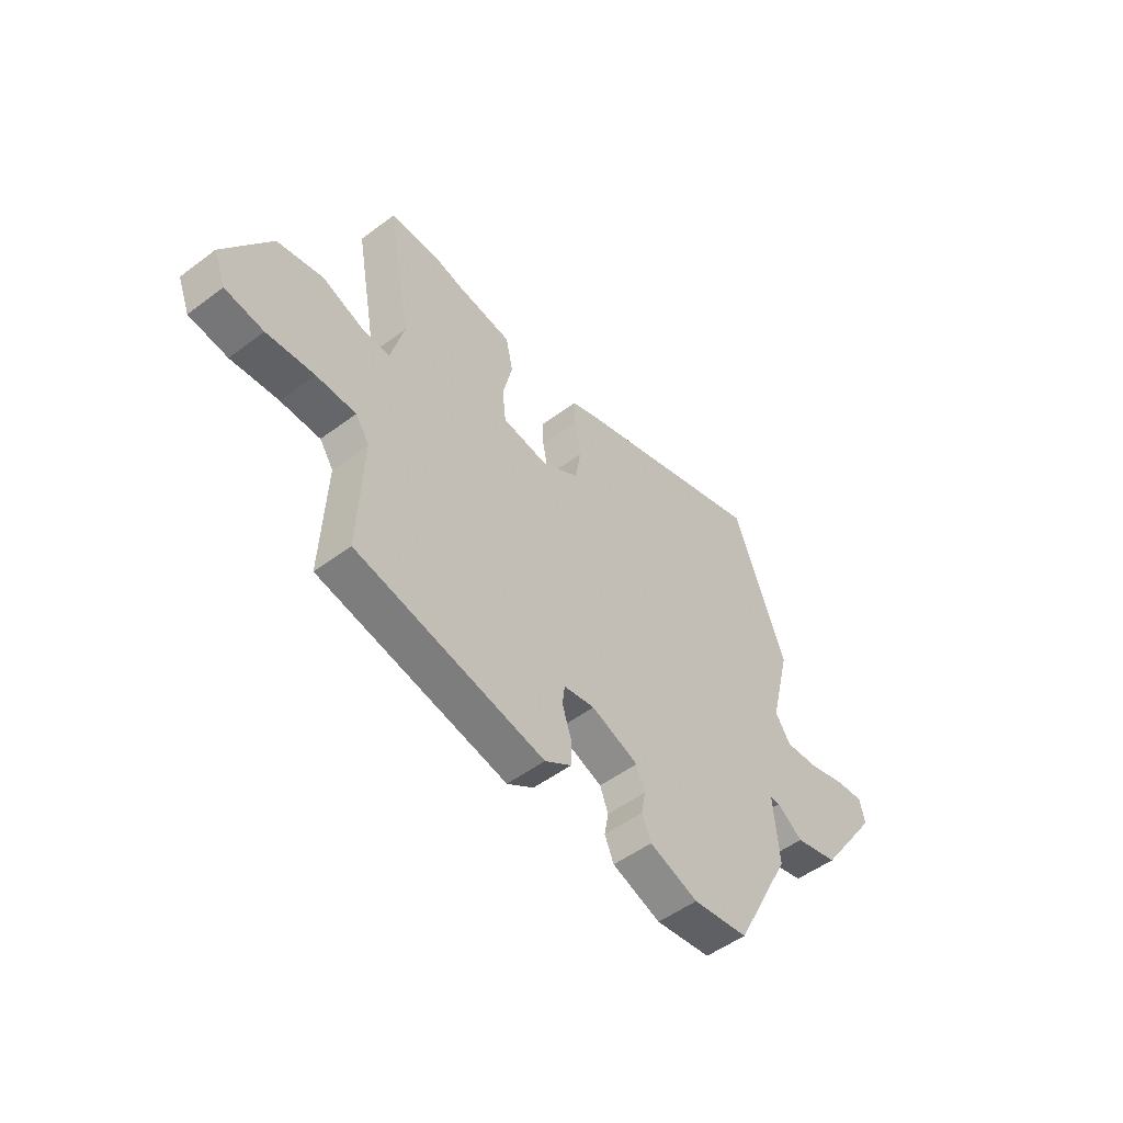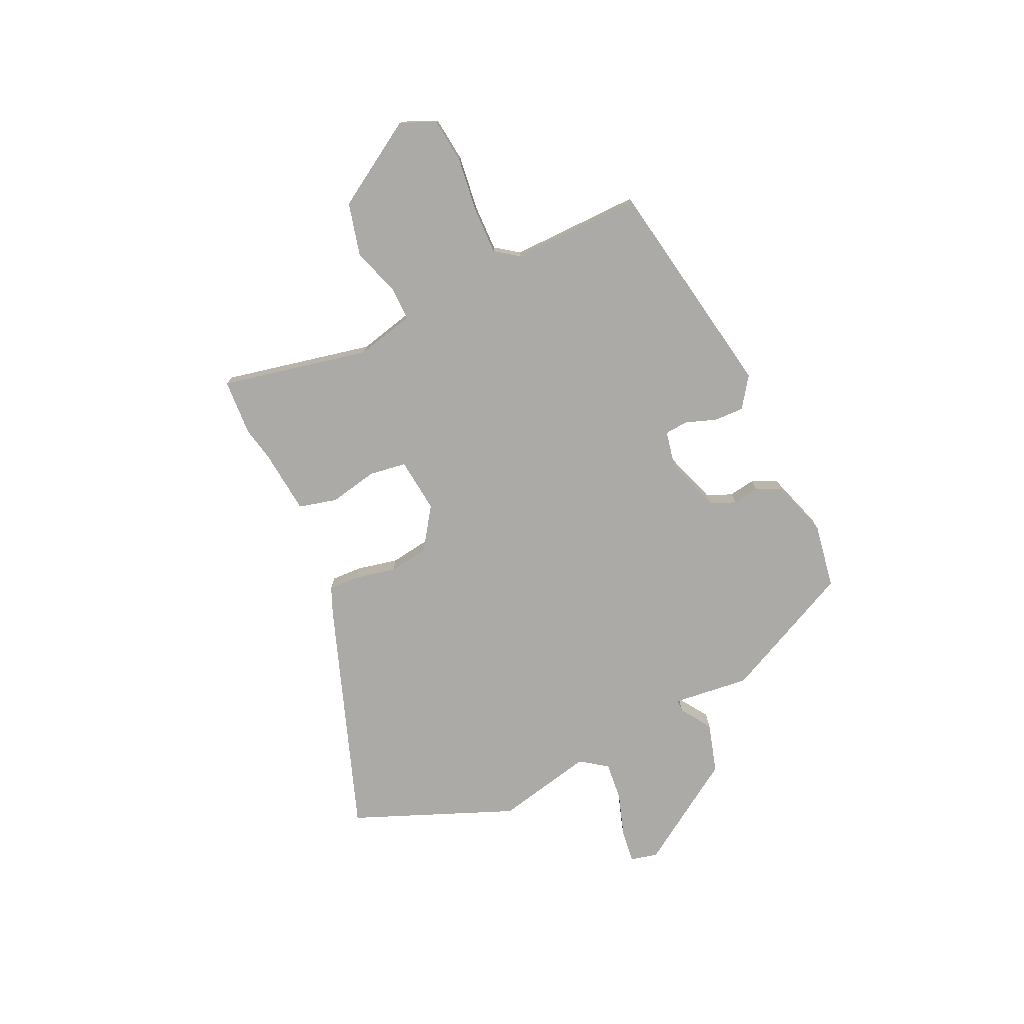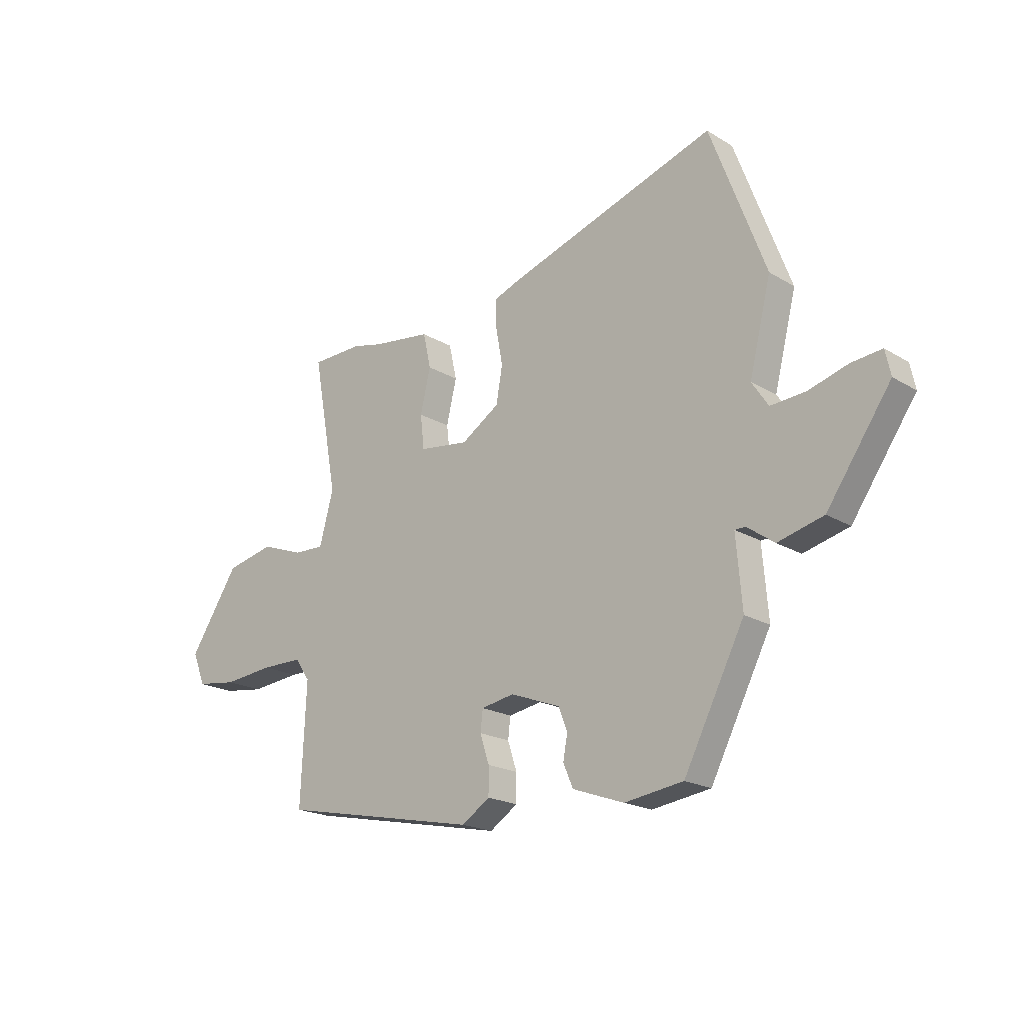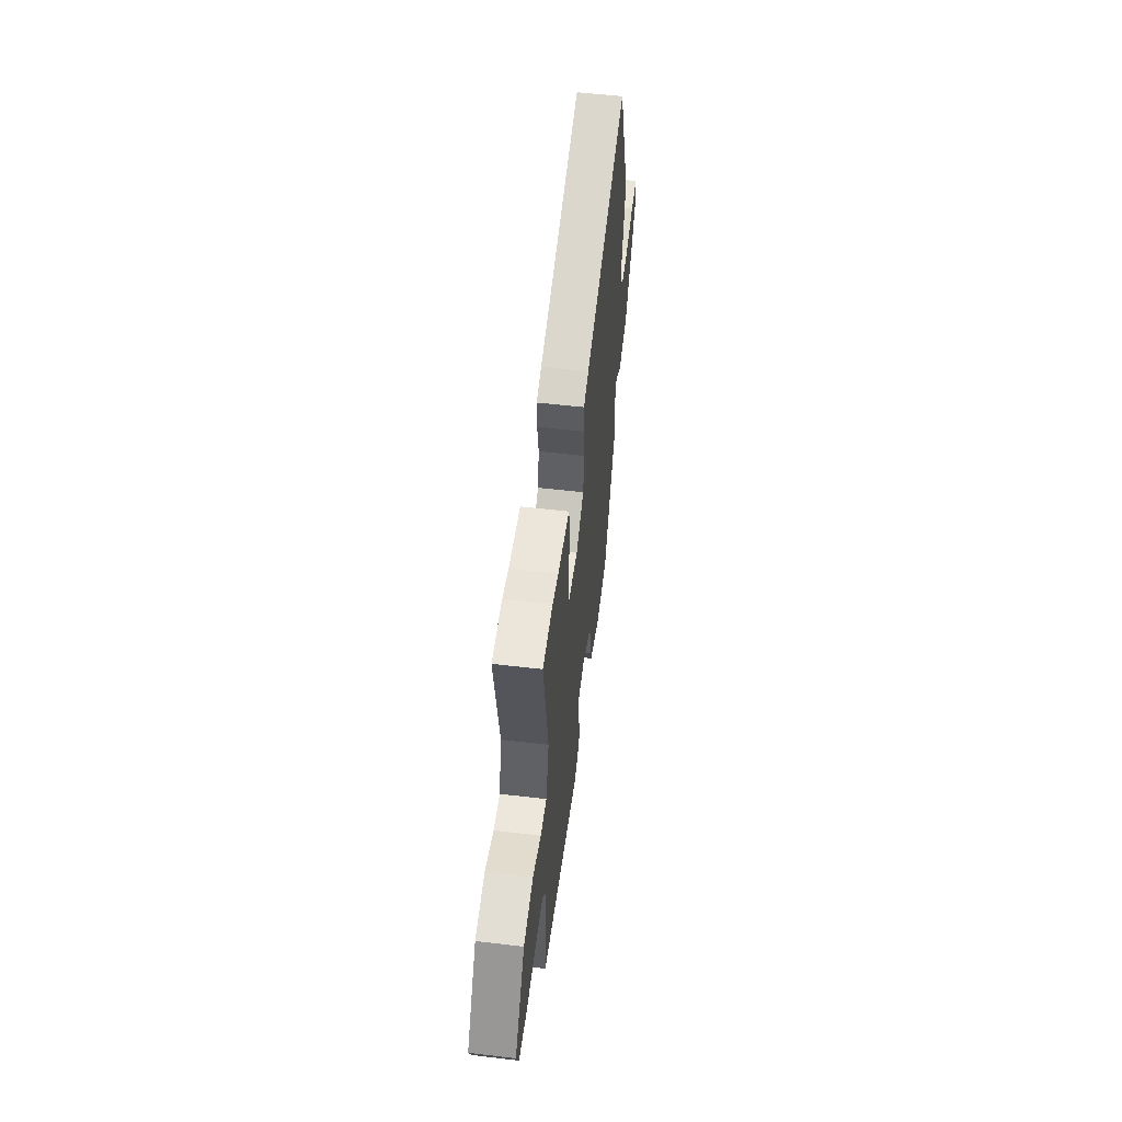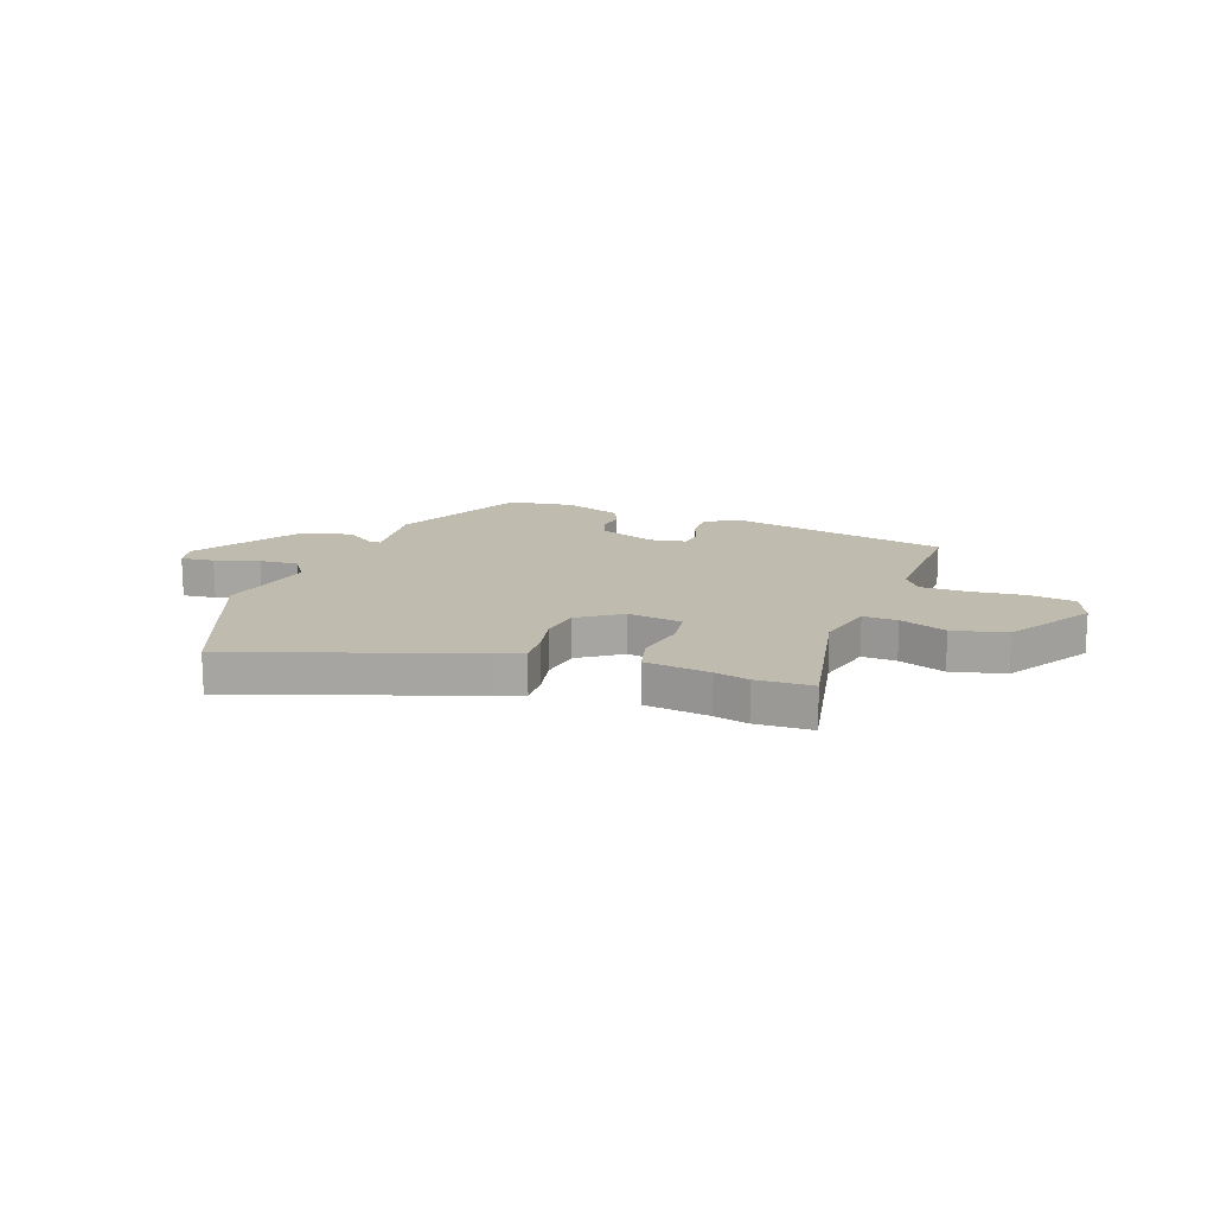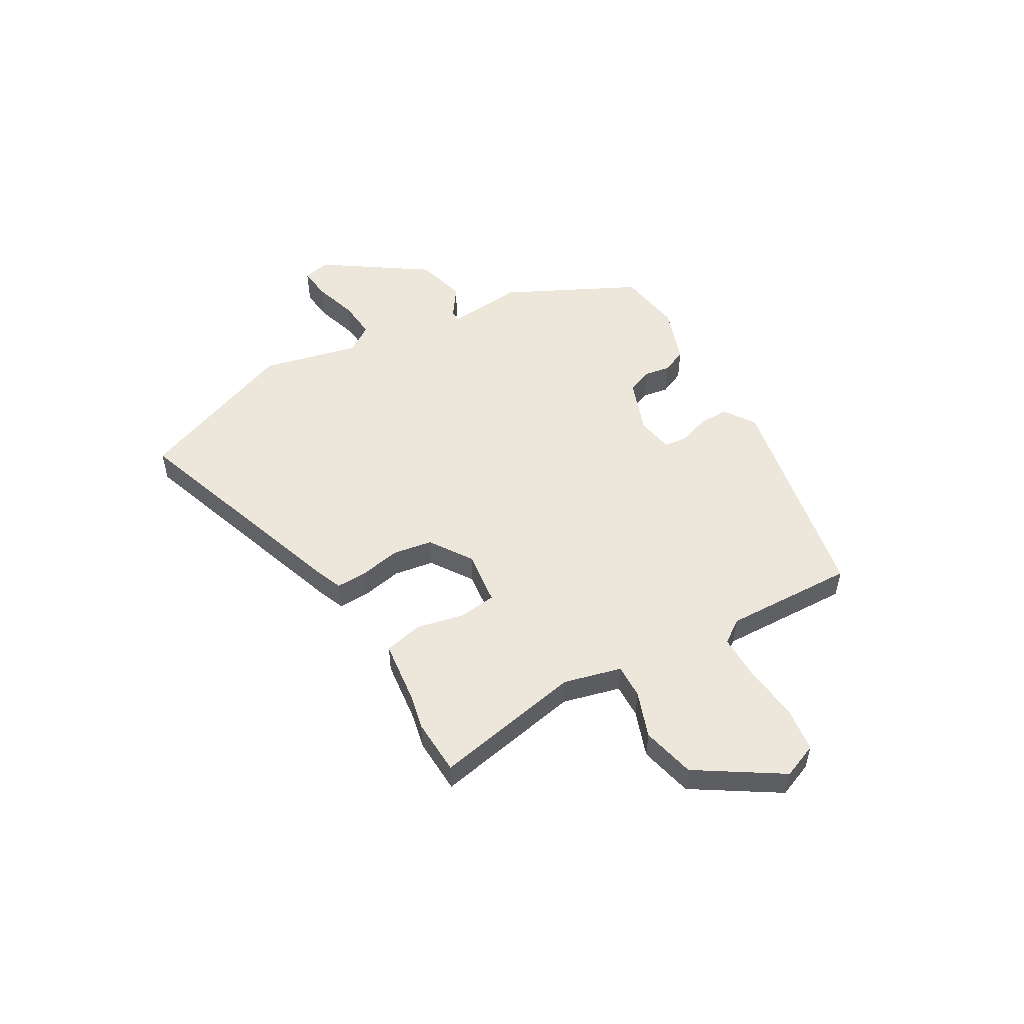
<metadata>
{"format":"obj","ext":"obj","renderer":"f3d","projection":"perspective","resolution":1024,"background":"white","views":[{"elev":-51.2,"azim":129.2,"up":"+Z"},{"elev":-76.0,"azim":113.3,"up":"+Y"},{"elev":-19.8,"azim":-137.9,"up":"+Z"},{"elev":54.3,"azim":97.1,"up":"+Z"},{"elev":16.0,"azim":19.0,"up":"+Y"},{"elev":51.9,"azim":59.2,"up":"+Y"}]}
</metadata>
<code>
v 0.524 0.07 -0.384
v 0.113 0.07 -0.468
v 0.055 0.07 -0.43
v 0.055 0.07 -0.374
v 0.074 0.07 -0.316
v 0.069 0.07 -0.273
v 0.001 0.07 -0.261
v -0.102 0.07 -0.3
v -0.12 0.07 -0.347
v -0.111 0.07 -0.396
v -0.131 0.07 -0.443
v -0.237 0.07 -0.481
v -0.358 0.07 -0.464
v -0.483 0.07 -0.221
v -0.471 0.07 -0.078
v -0.493 0.07 -0.078
v -0.549 0.07 -0.118
v -0.643 0.07 -0.094
v -0.775 0.07 0.096
v -0.764 0.07 0.147
v -0.702 0.07 0.141
v -0.62 0.07 0.117
v -0.548 0.07 0.112
v -0.514 0.07 0.163
v -0.559 0.07 0.343
v -0.445 0.07 0.647
v -0.011 0.07 0.506
v 0.041 0.07 0.486
v 0.04 0.07 0.428
v 0.026 0.07 0.352
v 0.039 0.07 0.278
v 0.118 0.07 0.227
v 0.22 0.07 0.241
v 0.228 0.07 0.311
v 0.207 0.07 0.4
v 0.223 0.07 0.472
v 0.344 0.07 0.488
v 0.407 0.07 0.503
v 0.512 0.07 0.5
v 0.461 0.07 0.221
v 0.49 0.07 0.114
v 0.554 0.07 0.117
v 0.64 0.07 0.149
v 0.74 0.07 0.127
v 0.842 0.07 -0.028
v 0.816 0.07 -0.094
v 0.732 0.07 -0.106
v 0.629 0.07 -0.096
v 0.543 0.07 -0.097
v 0.513 0.07 -0.141
v 0.524 0 -0.384
v 0.113 0 -0.468
v 0.055 0 -0.43
v 0.055 0 -0.374
v 0.074 0 -0.316
v 0.069 0 -0.273
v 0.001 0 -0.261
v -0.102 0 -0.3
v -0.12 0 -0.347
v -0.111 0 -0.396
v -0.131 0 -0.443
v -0.237 0 -0.481
v -0.358 0 -0.464
v -0.483 0 -0.221
v -0.471 0 -0.078
v -0.493 0 -0.078
v -0.549 0 -0.118
v -0.643 0 -0.094
v -0.775 0 0.096
v -0.764 0 0.147
v -0.702 0 0.141
v -0.62 0 0.117
v -0.548 0 0.112
v -0.514 0 0.163
v -0.559 0 0.343
v -0.445 0 0.647
v -0.011 0 0.506
v 0.041 0 0.486
v 0.04 0 0.428
v 0.026 0 0.352
v 0.039 0 0.278
v 0.118 0 0.227
v 0.22 0 0.241
v 0.228 0 0.311
v 0.207 0 0.4
v 0.223 0 0.472
v 0.344 0 0.488
v 0.407 0 0.503
v 0.512 0 0.5
v 0.461 0 0.221
v 0.49 0 0.114
v 0.554 0 0.117
v 0.64 0 0.149
v 0.74 0 0.127
v 0.842 0 -0.028
v 0.816 0 -0.094
v 0.732 0 -0.106
v 0.629 0 -0.096
v 0.543 0 -0.097
v 0.513 0 -0.141
f 45 46 47 48
f 45 48 49
f 42 43 44 45
f 41 42 45 49
f 40 41 49 50
f 37 38 39 40
f 34 35 36 37
f 33 34 37 40
f 32 33 40 50
f 27 28 29 30
f 27 30 31
f 24 25 26 27
f 23 24 27 31
f 19 20 21 22
f 19 22 23
f 16 17 18 19
f 15 16 19 23
f 12 13 14 15
f 9 10 11 12
f 8 9 12 15
f 7 8 15 23
f 2 3 4 5
f 2 5 6
f 1 2 6
f 50 1 6
f 23 31 32 50
f 6 7 23 50
f 98 97 96 95
f 99 98 95
f 95 94 93 92
f 99 95 92 91
f 100 99 91 90
f 90 89 88 87
f 87 86 85 84
f 90 87 84 83
f 100 90 83 82
f 80 79 78 77
f 81 80 77
f 77 76 75 74
f 81 77 74 73
f 72 71 70 69
f 73 72 69
f 69 68 67 66
f 73 69 66 65
f 65 64 63 62
f 62 61 60 59
f 65 62 59 58
f 73 65 58 57
f 55 54 53 52
f 56 55 52
f 56 52 51
f 56 51 100
f 100 82 81 73
f 100 73 57 56
f 1 51 52 2
f 2 52 53 3
f 3 53 54 4
f 4 54 55 5
f 5 55 56 6
f 6 56 57 7
f 7 57 58 8
f 8 58 59 9
f 9 59 60 10
f 10 60 61 11
f 11 61 62 12
f 12 62 63 13
f 13 63 64 14
f 14 64 65 15
f 15 65 66 16
f 16 66 67 17
f 17 67 68 18
f 18 68 69 19
f 19 69 70 20
f 20 70 71 21
f 21 71 72 22
f 22 72 73 23
f 23 73 74 24
f 24 74 75 25
f 25 75 76 26
f 26 76 77 27
f 27 77 78 28
f 28 78 79 29
f 29 79 80 30
f 30 80 81 31
f 31 81 82 32
f 32 82 83 33
f 33 83 84 34
f 34 84 85 35
f 35 85 86 36
f 36 86 87 37
f 37 87 88 38
f 38 88 89 39
f 39 89 90 40
f 40 90 91 41
f 41 91 92 42
f 42 92 93 43
f 43 93 94 44
f 44 94 95 45
f 45 95 96 46
f 46 96 97 47
f 47 97 98 48
f 48 98 99 49
f 49 99 100 50
f 50 100 51 1

</code>
